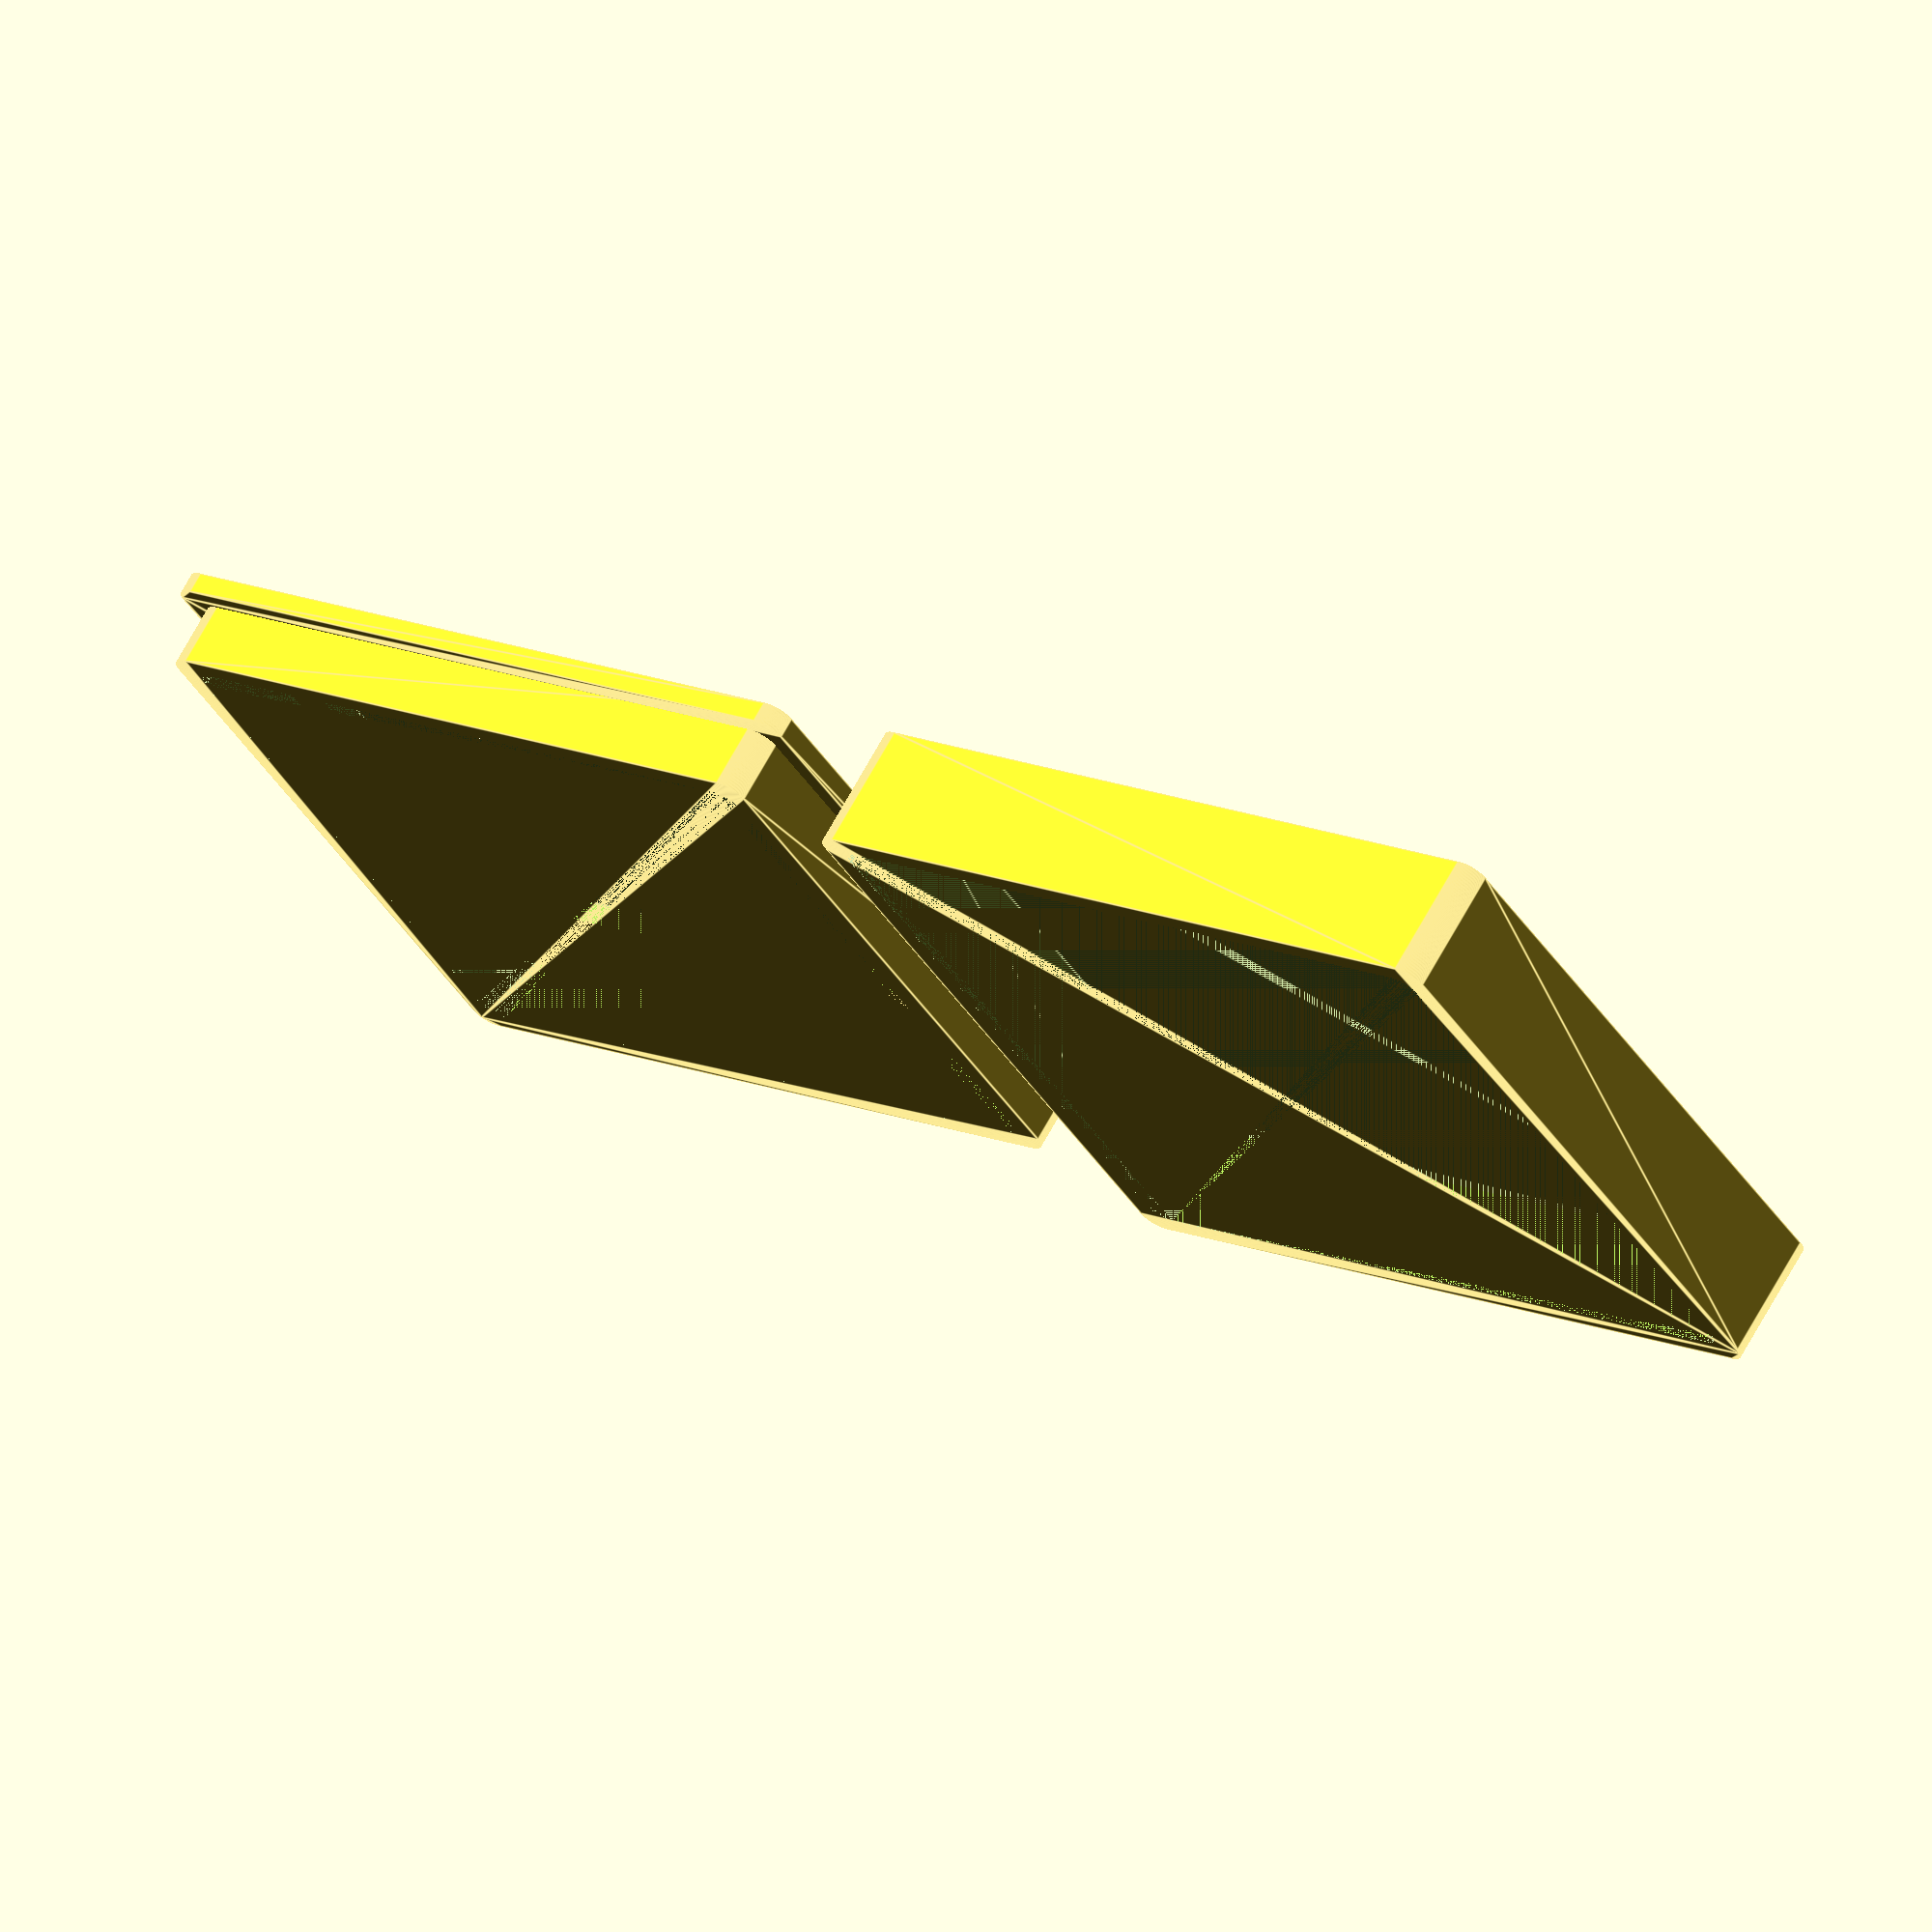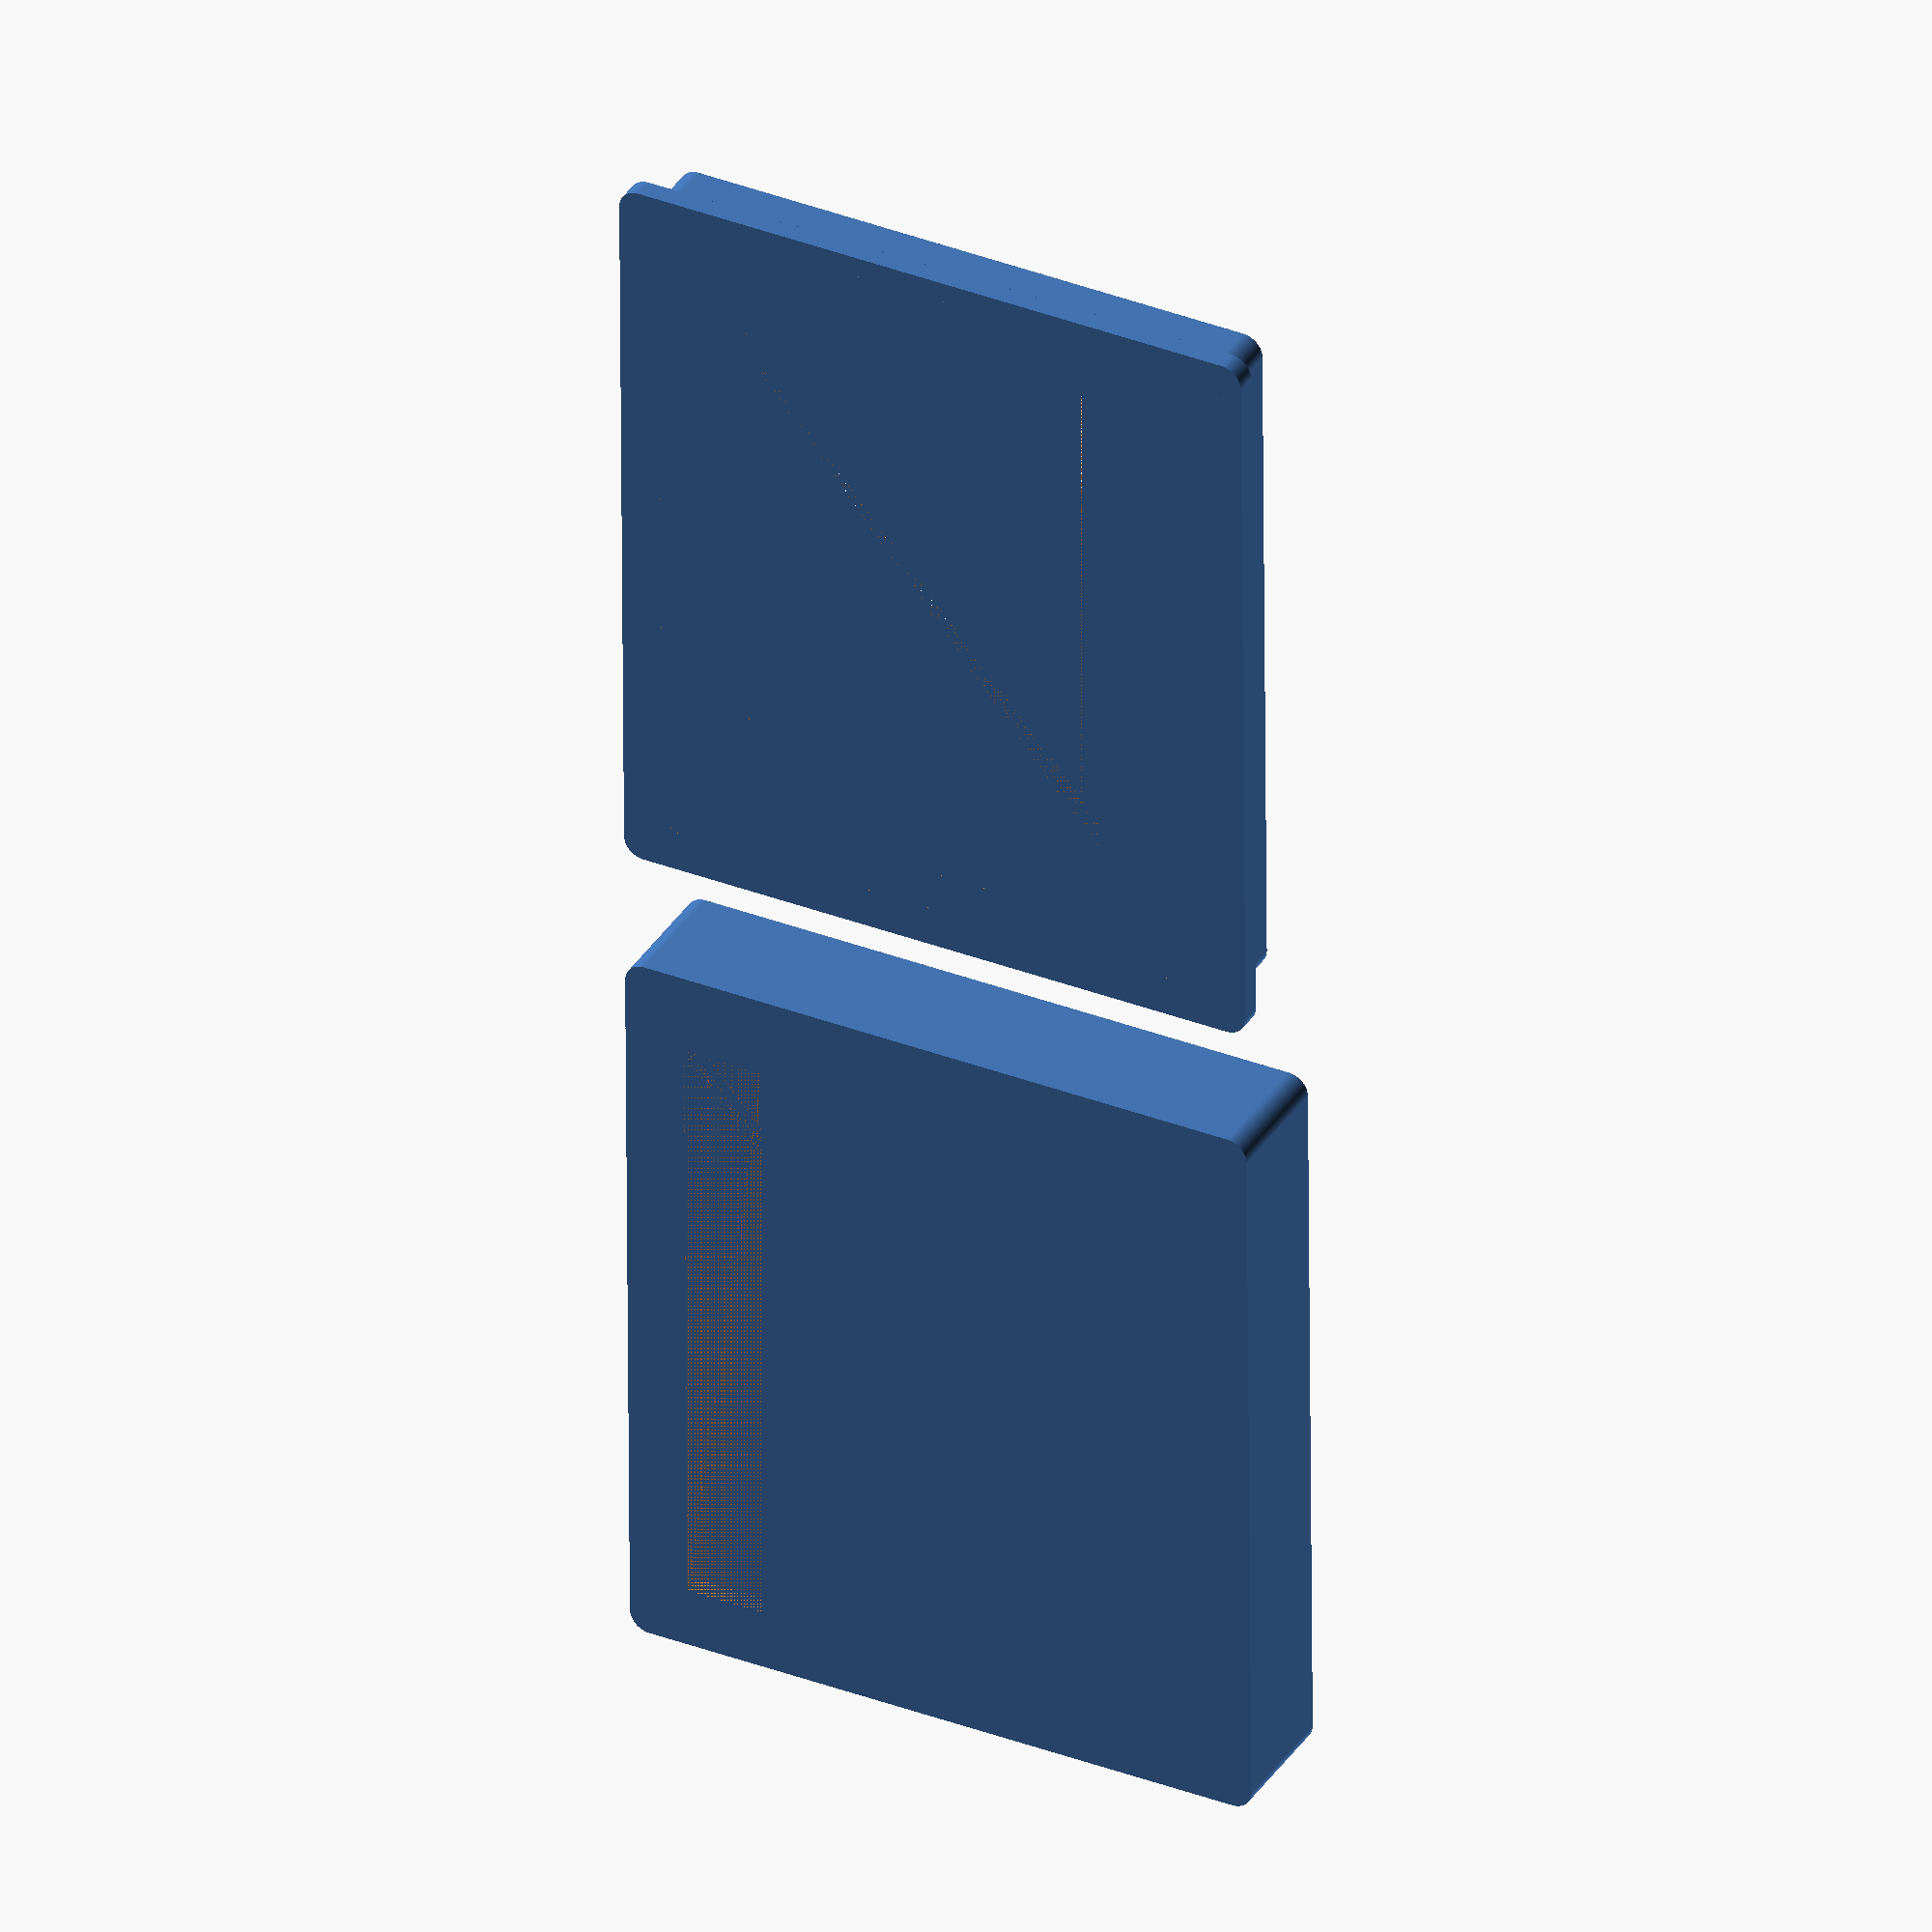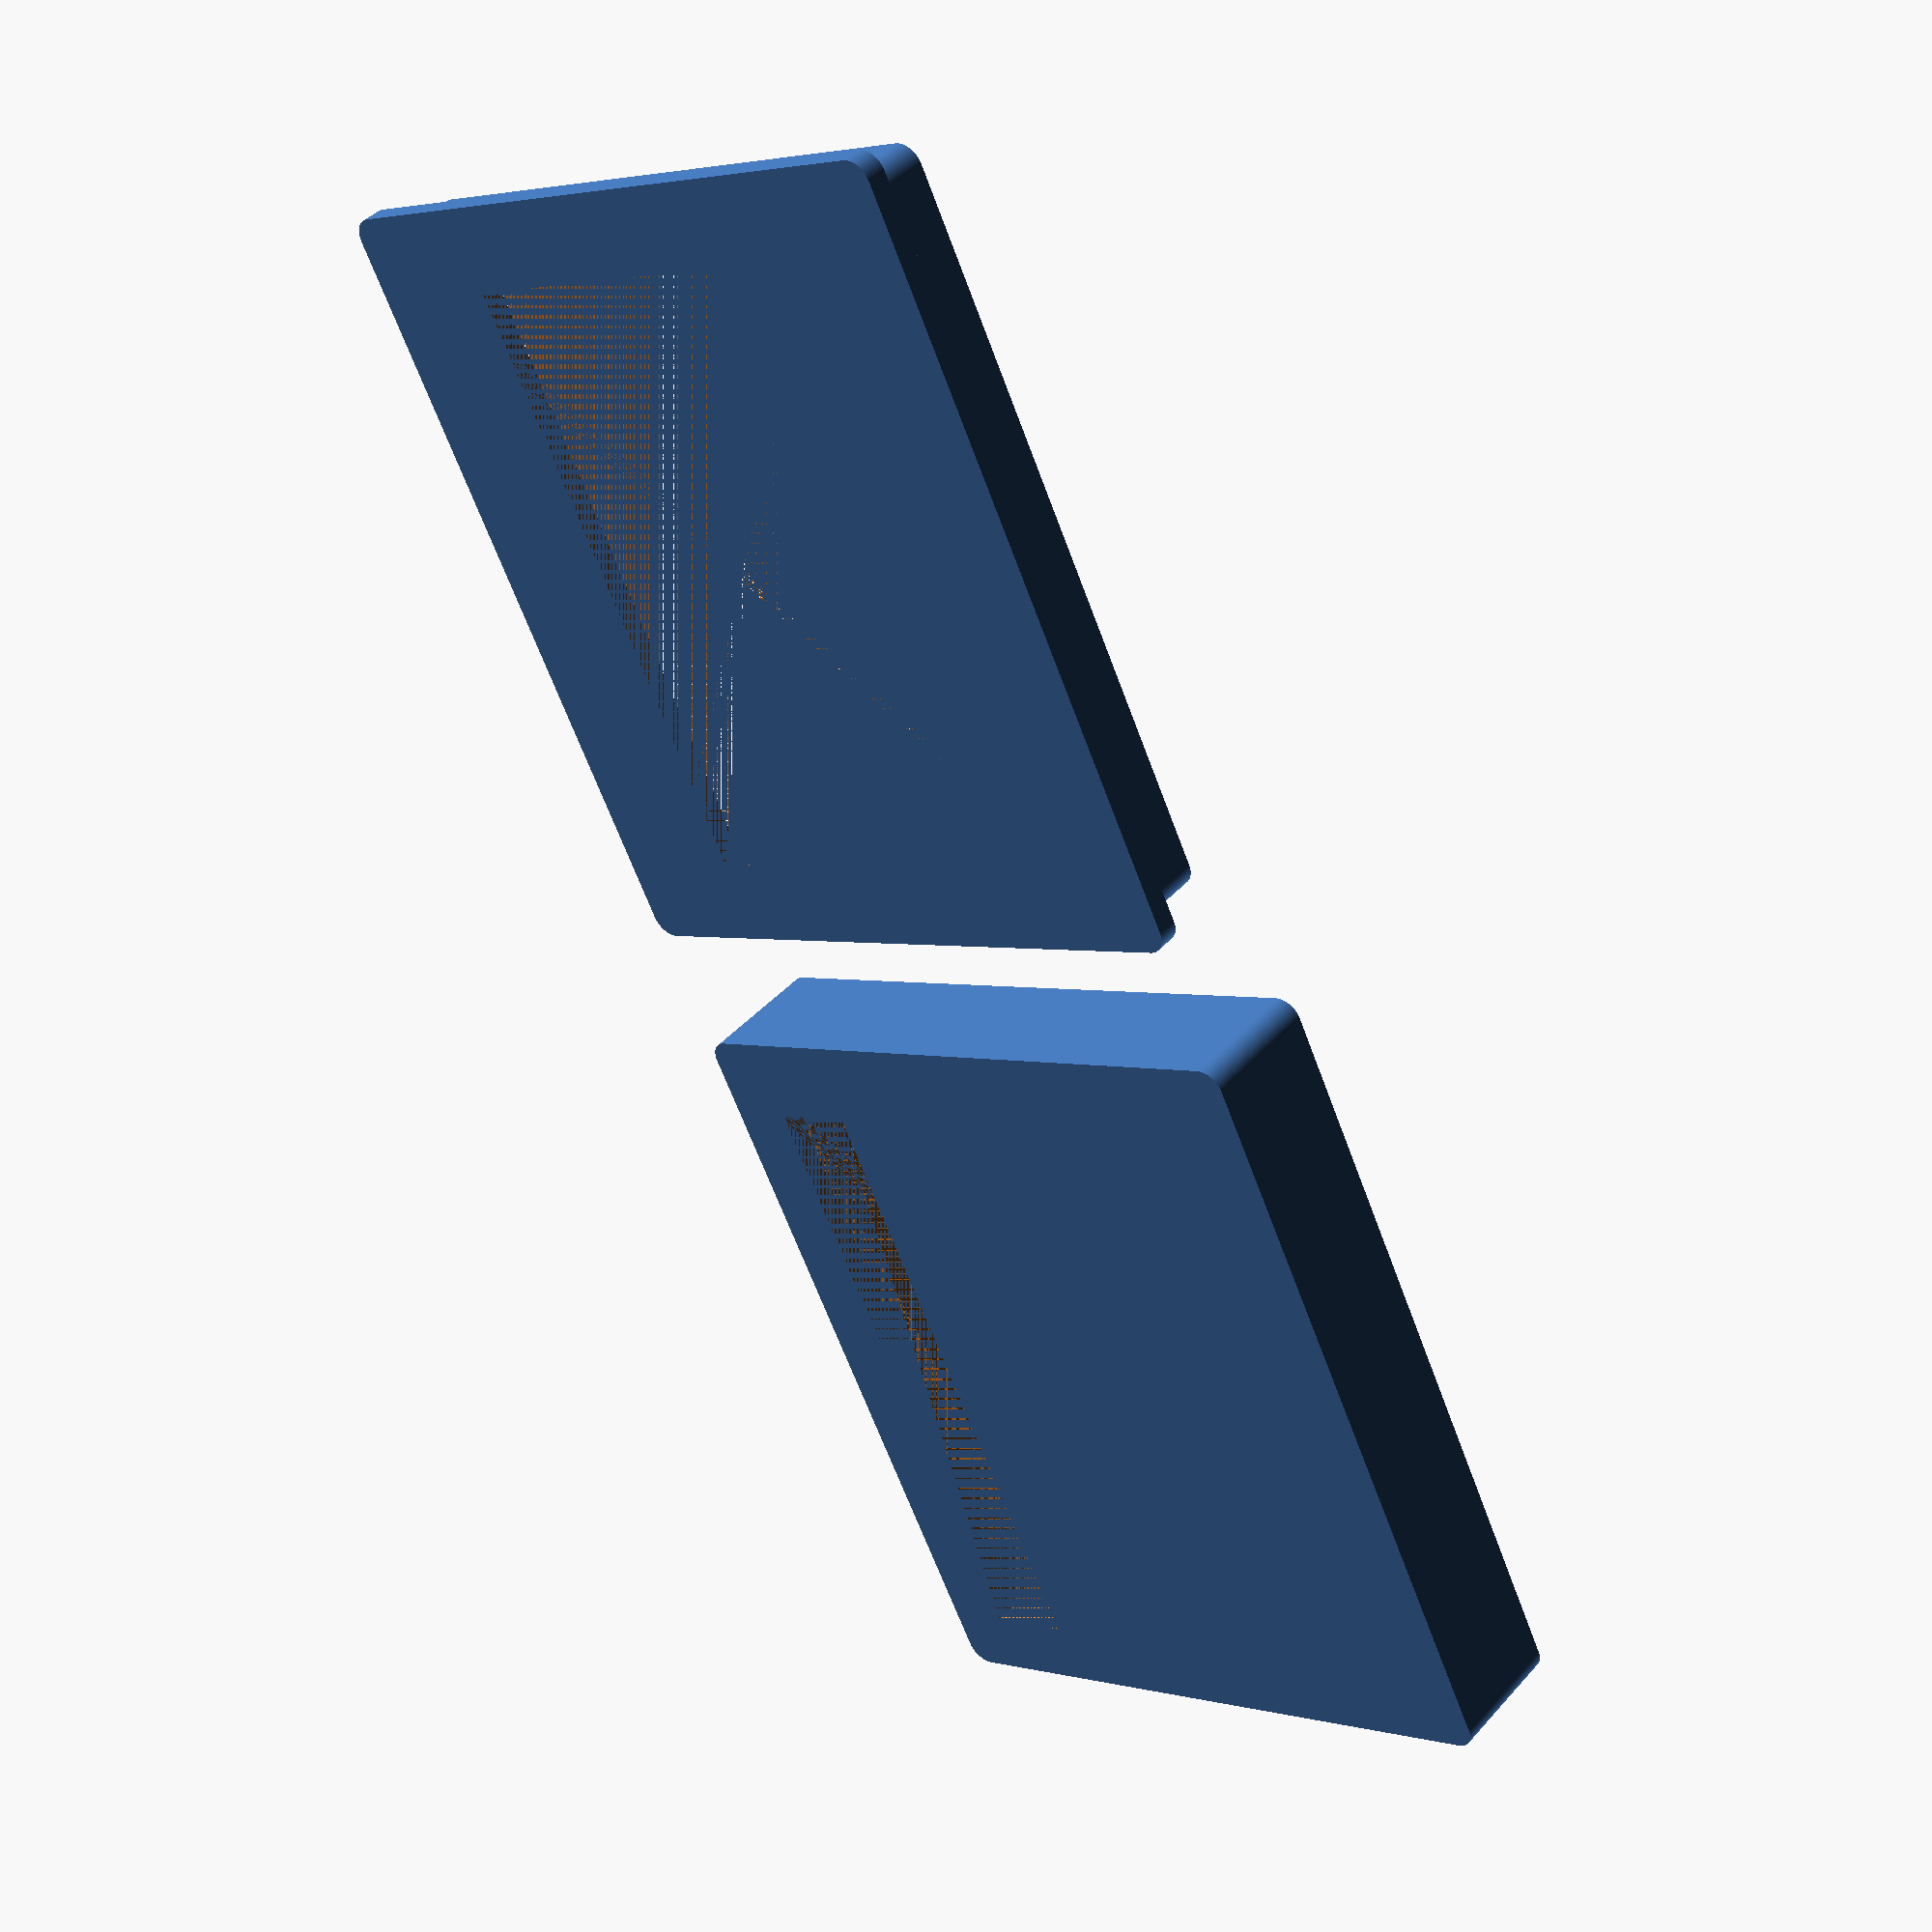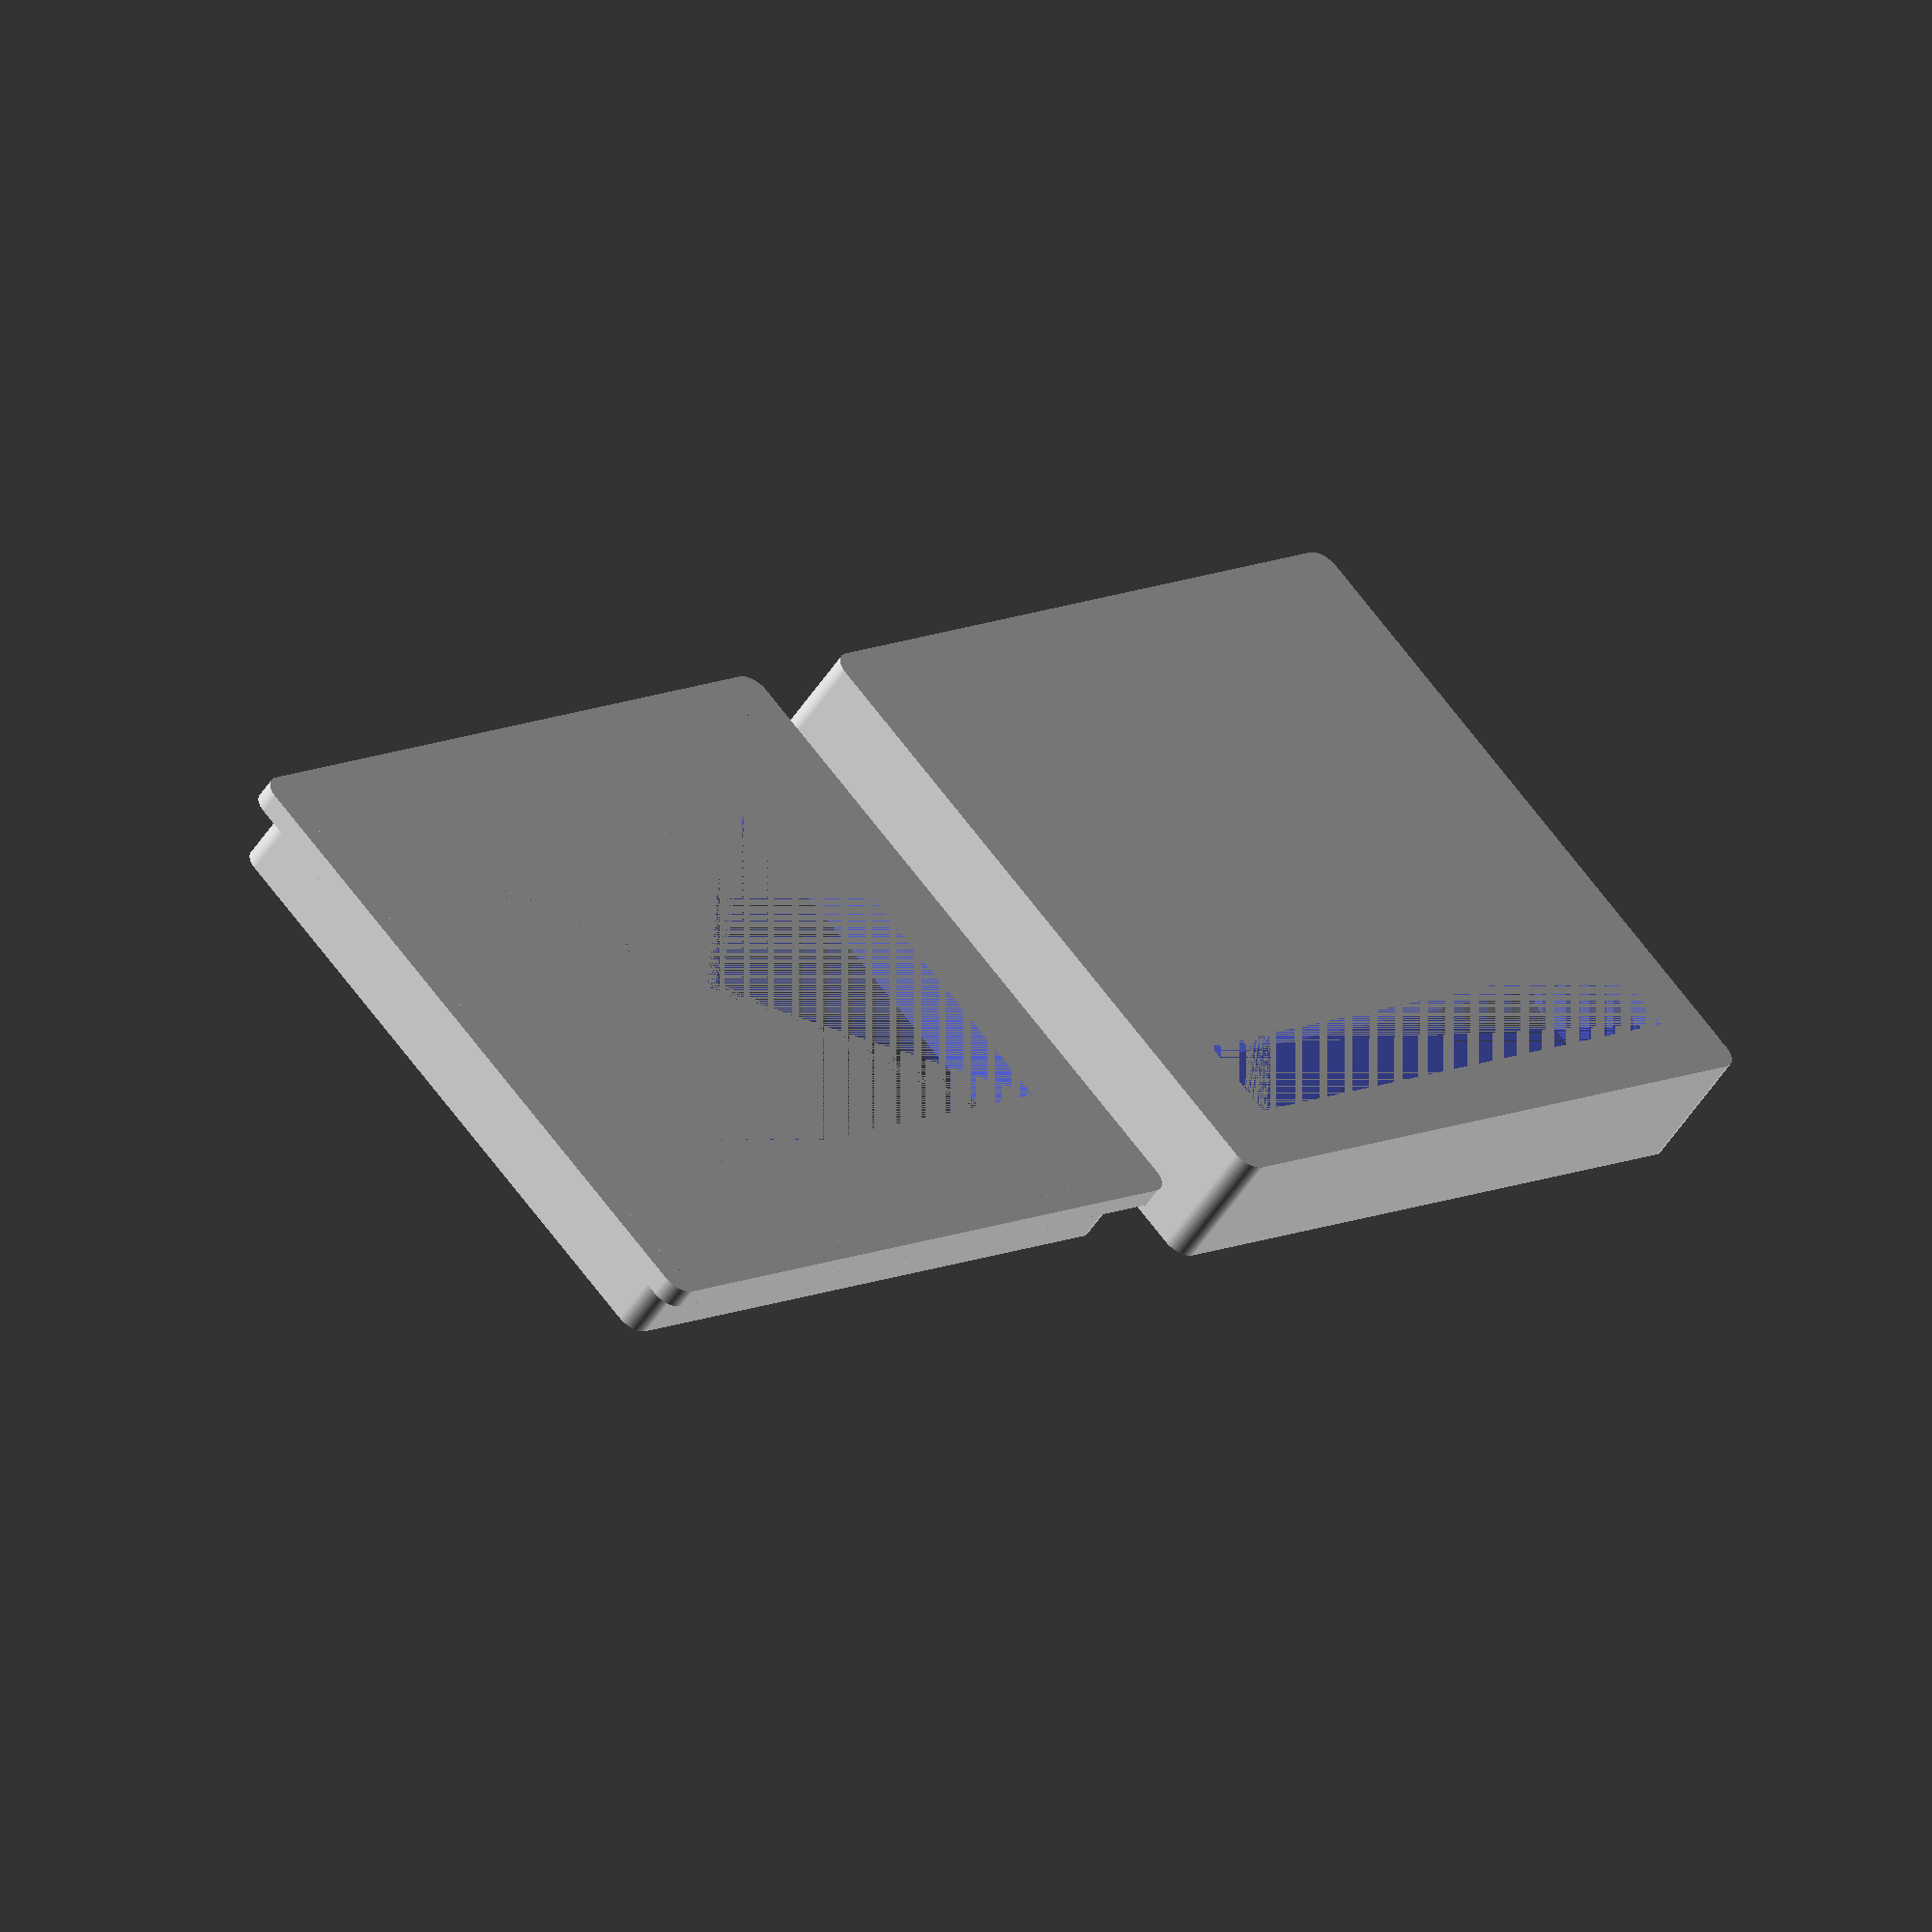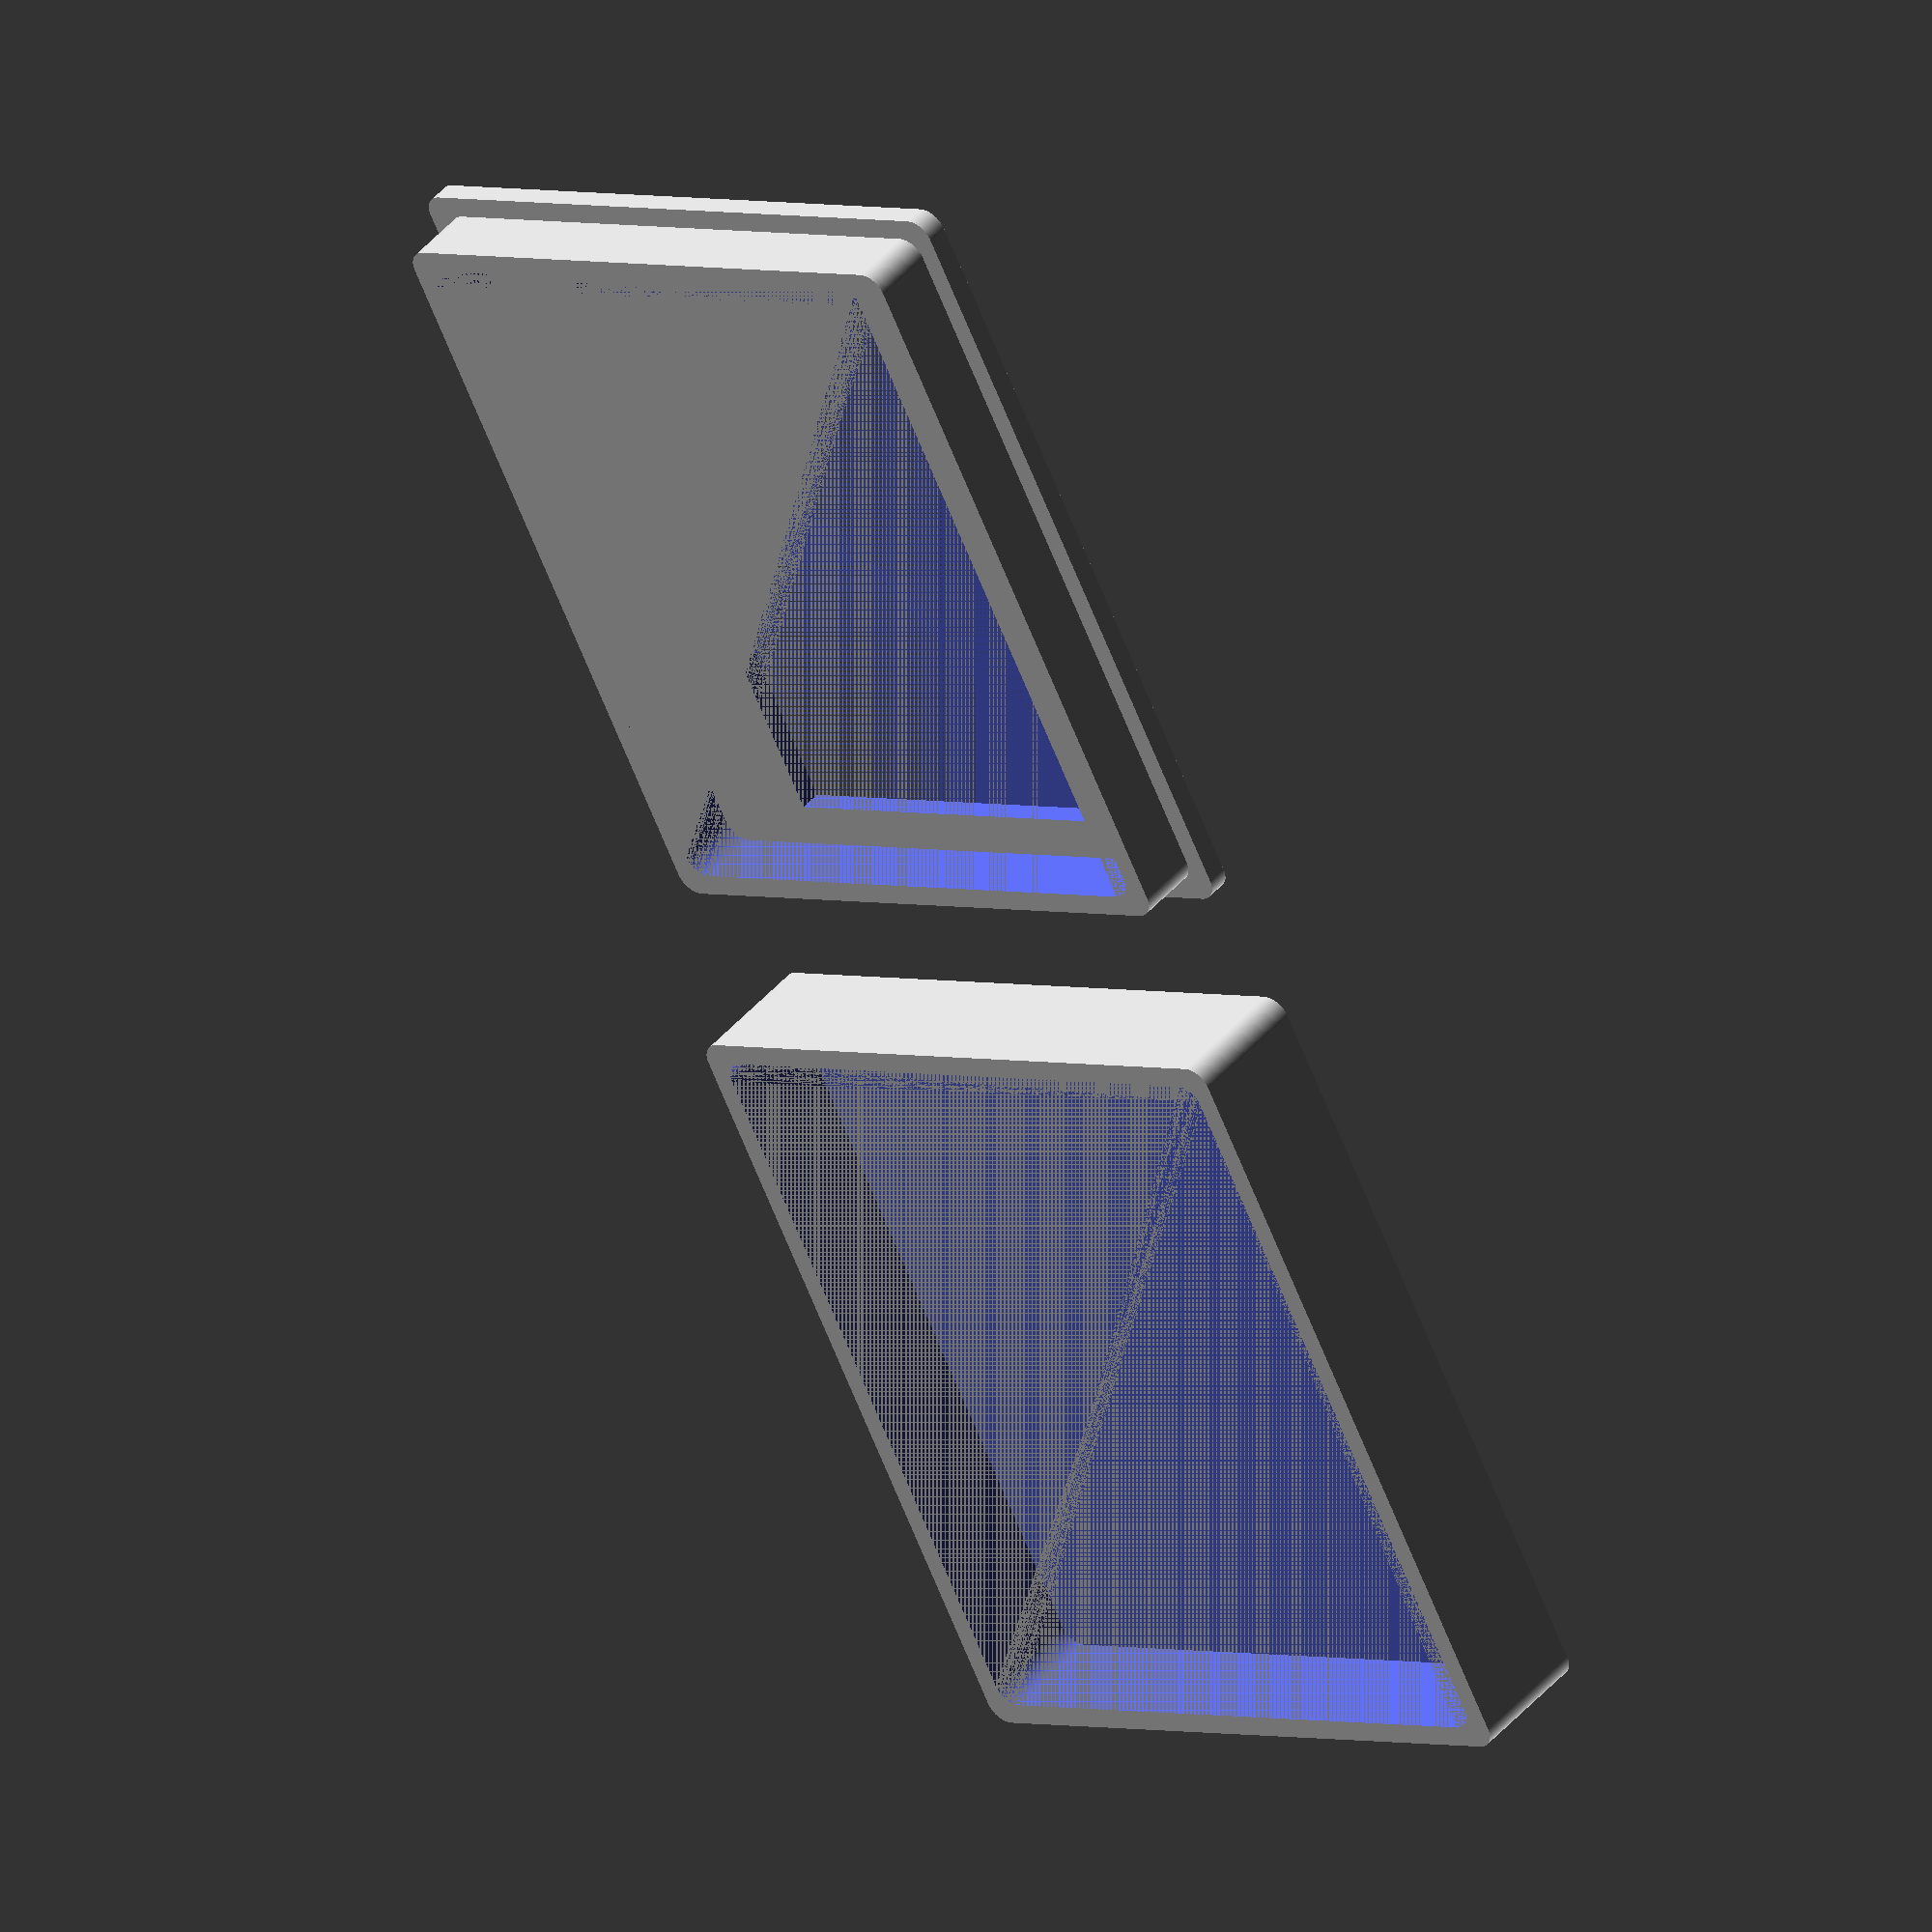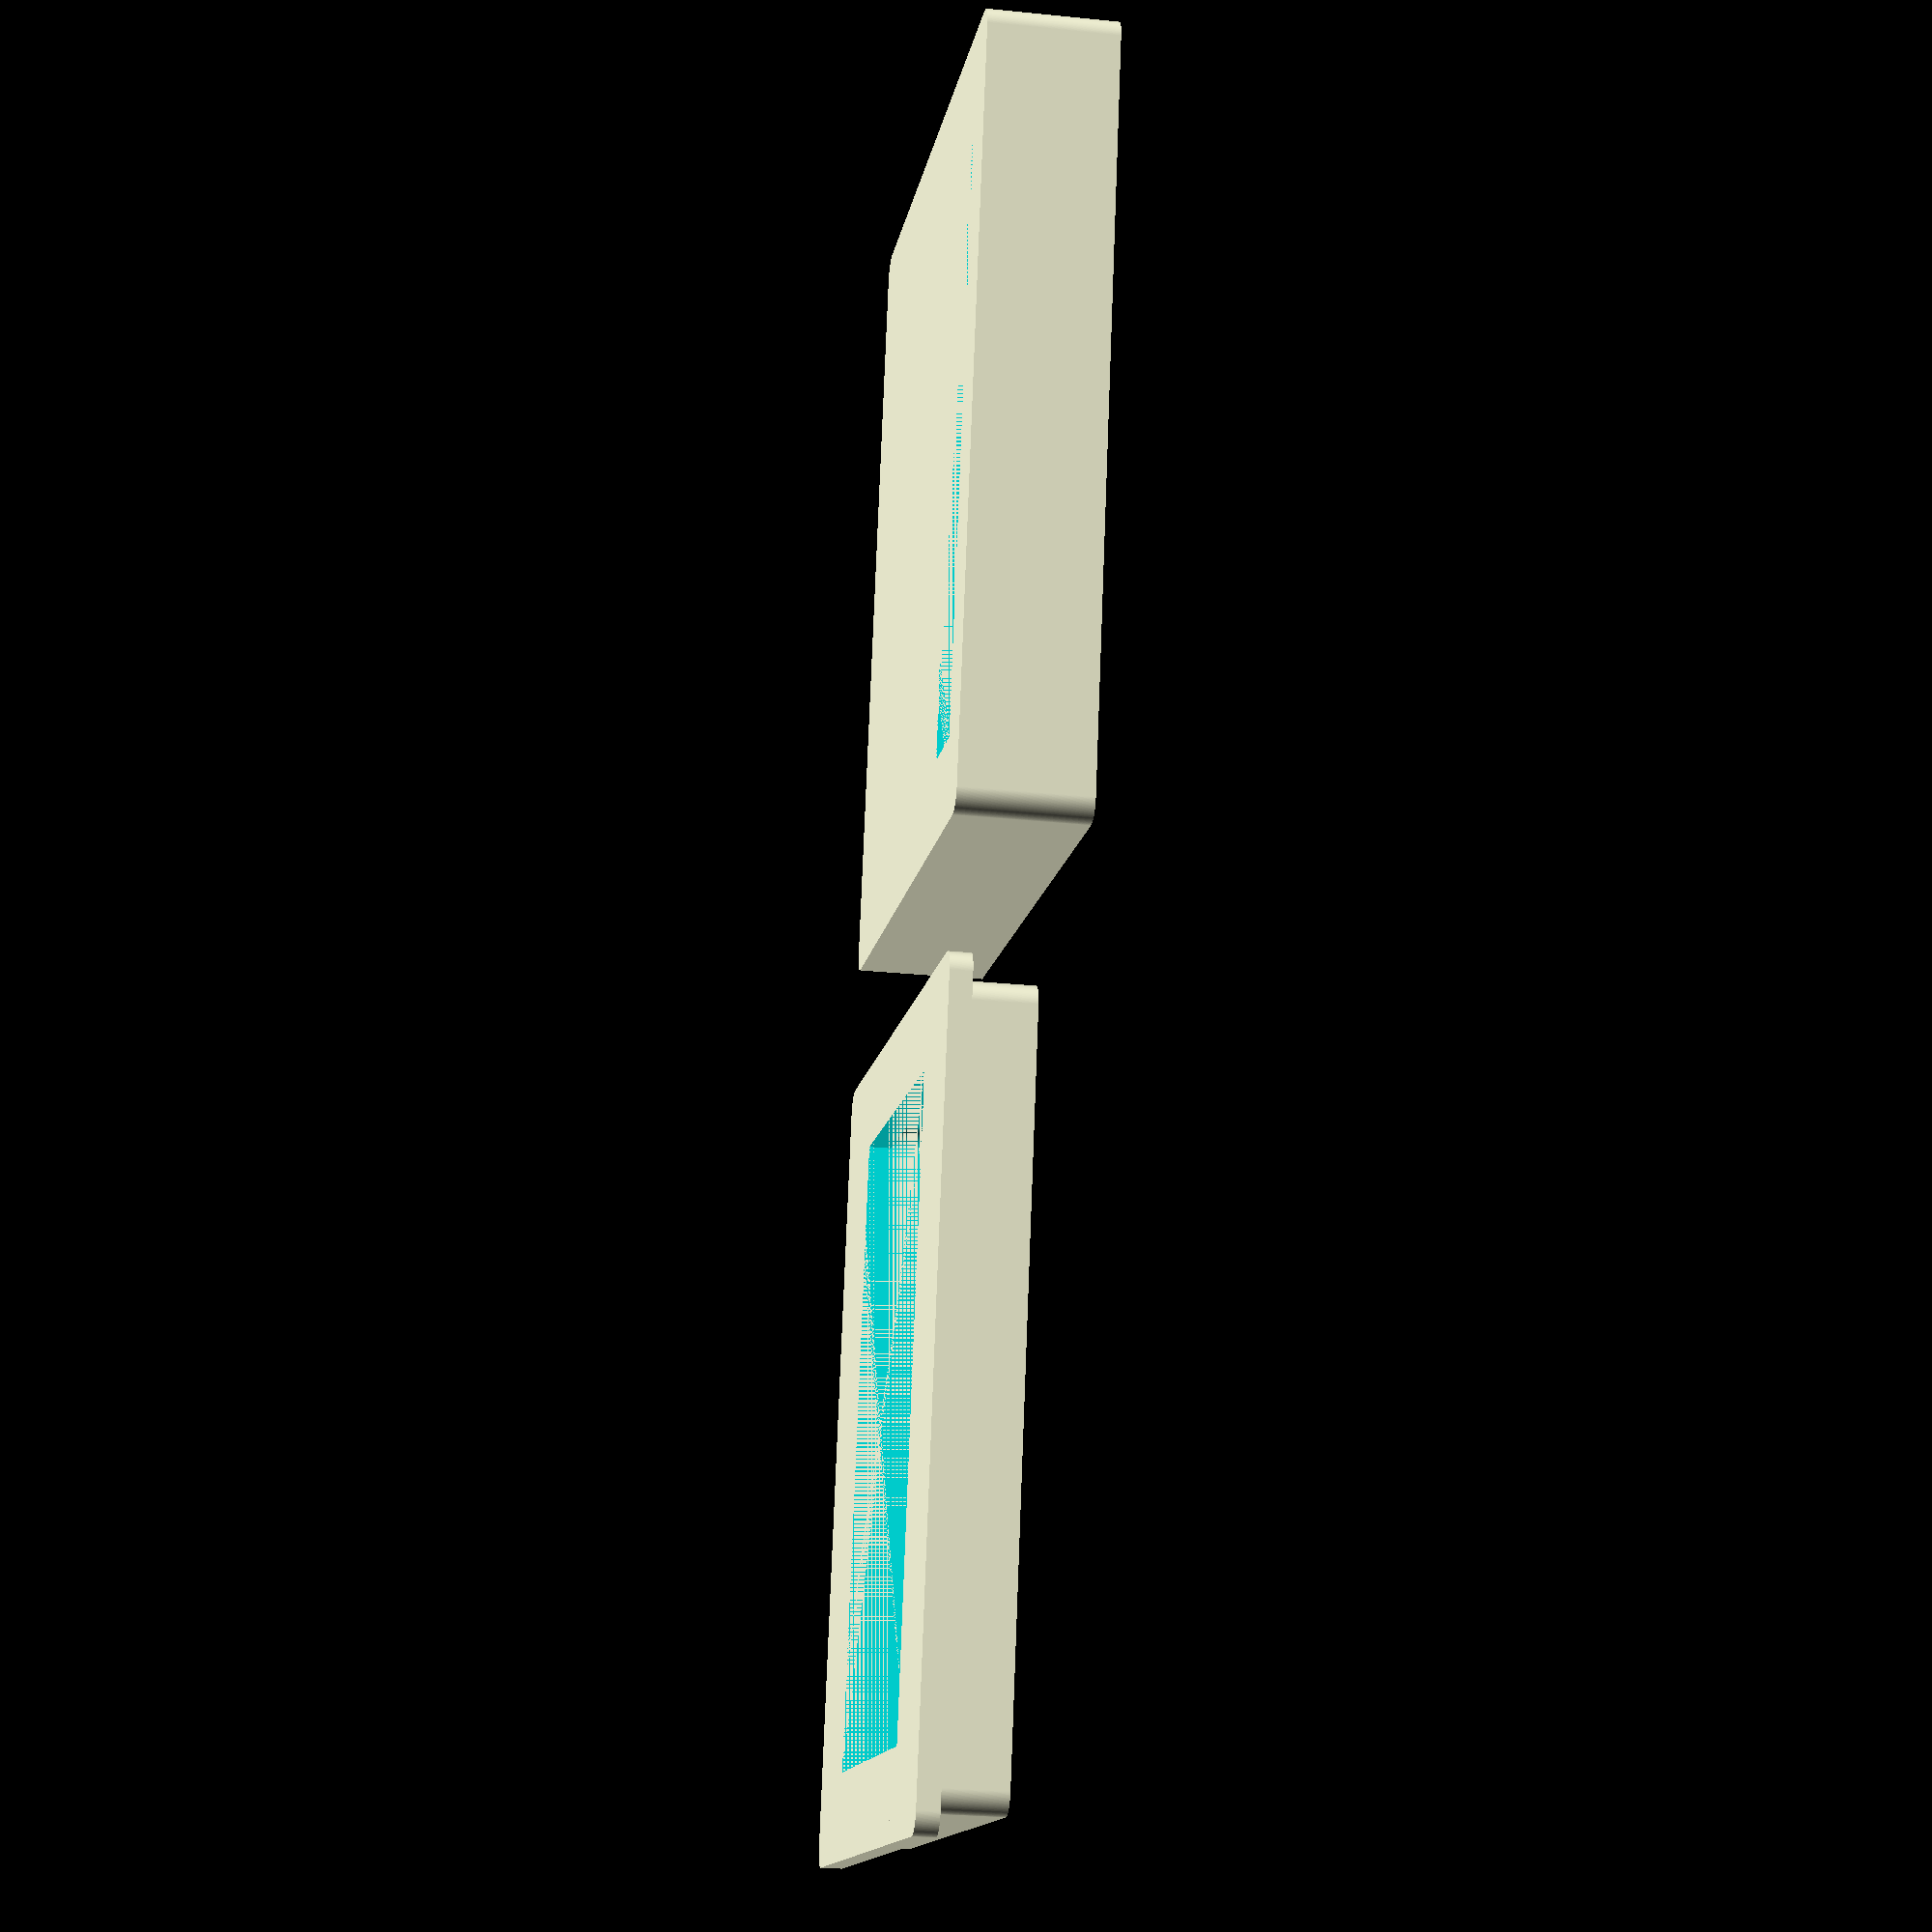
<openscad>
$fn=200;

length = 28;
width= 33;
height = 6;
corner = 1;

difference(){ 
    back();
    windowPins();
}

difference(){
    case();
    windowScreen();
}

module back(){   
    difference() {
                roundedBox(length+4, width+4, height, corner); 
                translate([1,1,1]) {
                    roundedBox(length+2, width+2, height-1, corner); 
                }
        }
}

module windowPins(){
    translate([2,2,0]){
    cube([width-3 , 4, 1]);}
}

module case(){
    translate([width+10, 0, 0]){     
           roundedBox(length+4, width+4, 1, corner);
            difference() {
                translate([1,1,0]) {
                    roundedBox(length+2,width+2,4,corner);
                }
                translate([2,2,0]) {
                    roundedBox(length,width,4,corner);
                }              
        };            
    }
}

module windowScreen(){
    translate([width+13, 5.5, 0]){  
    cube([29,18,2]);}   
}

module roundedBox(length, width, height, radius)
{
    diameter = 2*radius;

    //base rounded shape
    minkowski() {
        cube(size=[width-diameter,length-diameter, height]);
        cylinder(r=radius, h=0.01);
    } 
}
</openscad>
<views>
elev=291.9 azim=146.9 roll=28.6 proj=o view=edges
elev=144.9 azim=90.4 roll=332.3 proj=o view=wireframe
elev=319.0 azim=295.8 roll=217.2 proj=p view=solid
elev=52.1 azim=44.5 roll=147.9 proj=o view=solid
elev=136.6 azim=62.9 roll=143.1 proj=o view=wireframe
elev=207.2 azim=255.9 roll=279.0 proj=p view=wireframe
</views>
